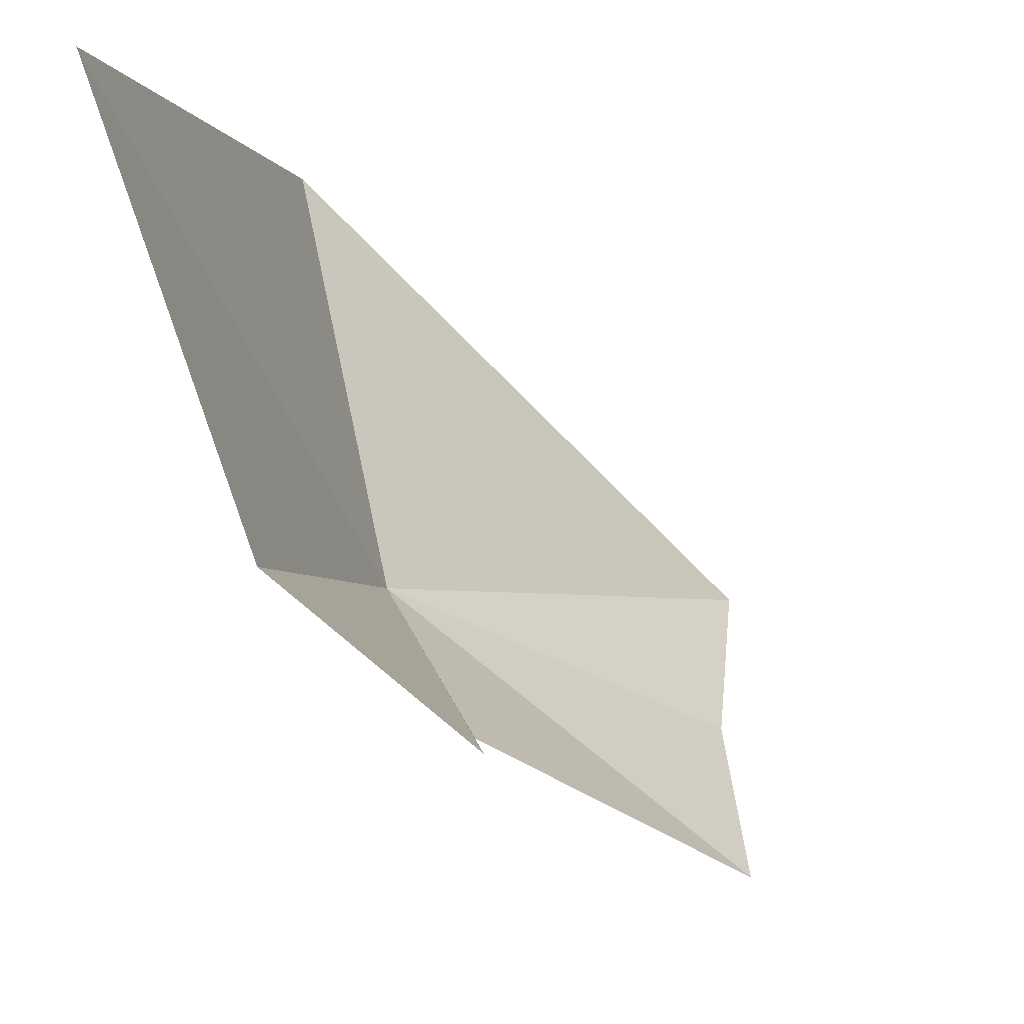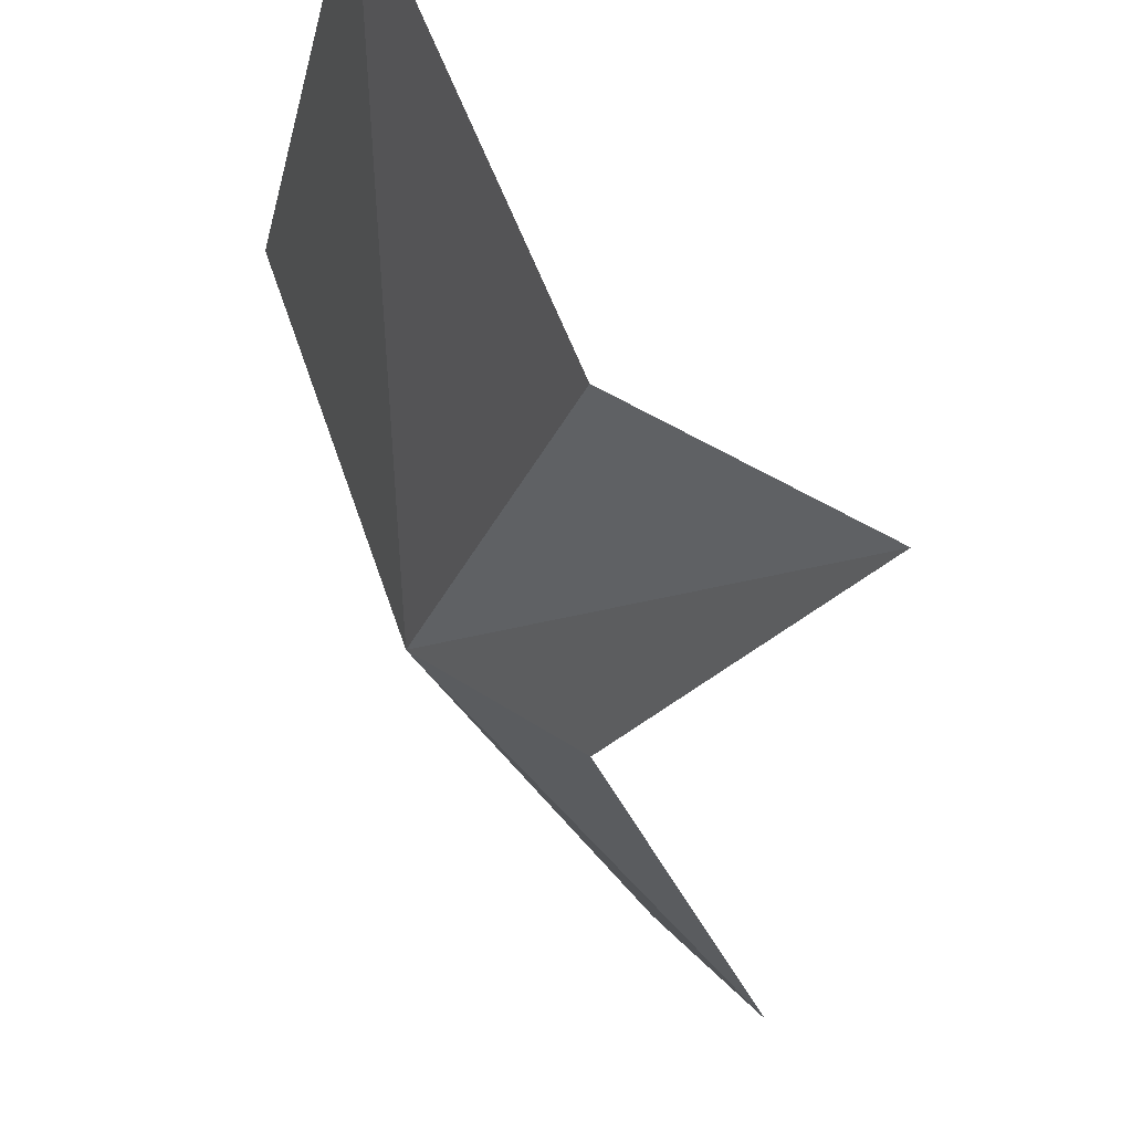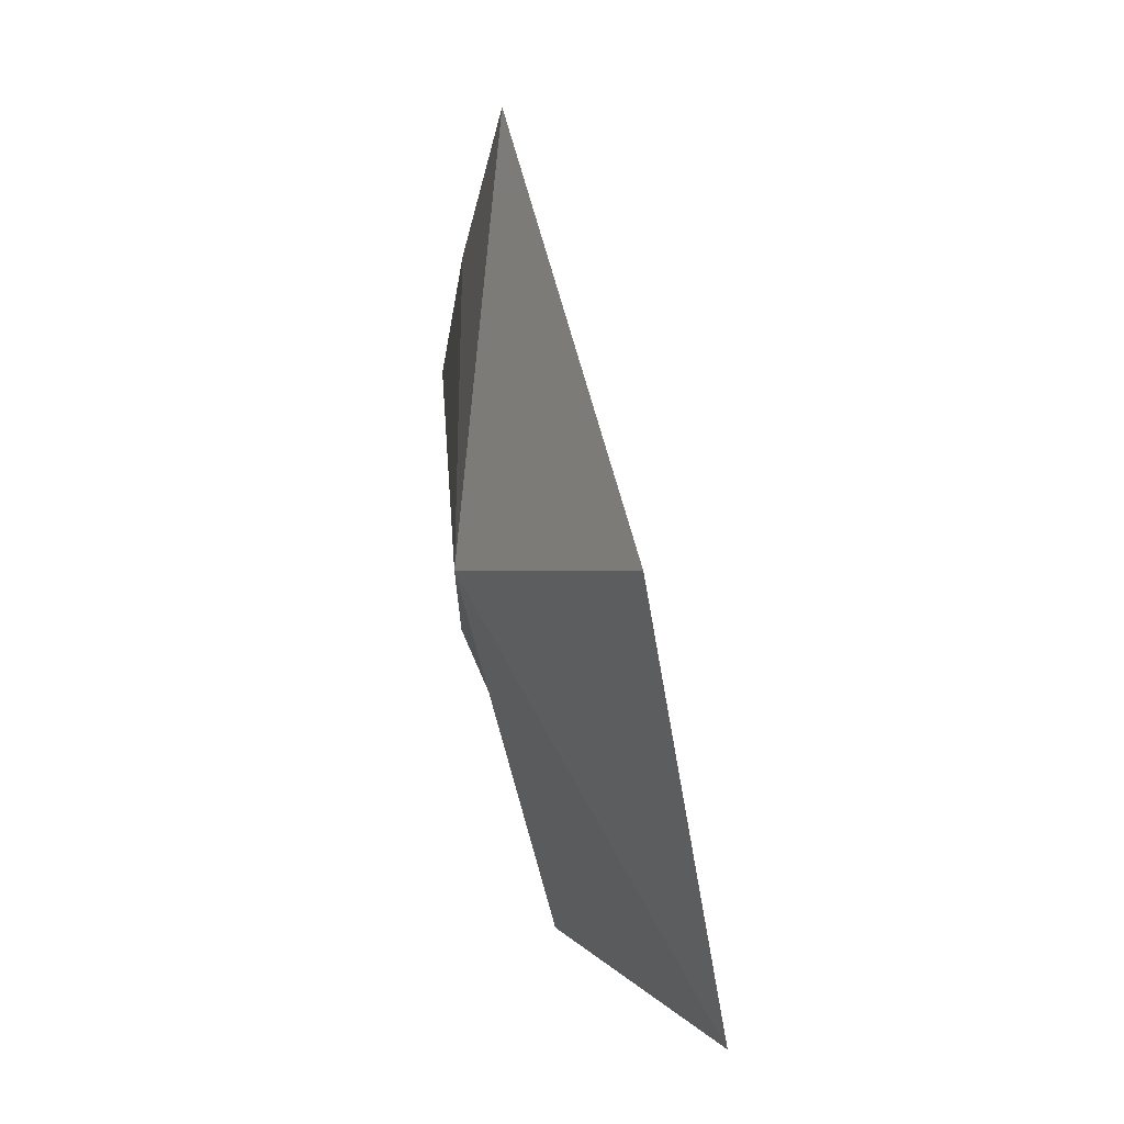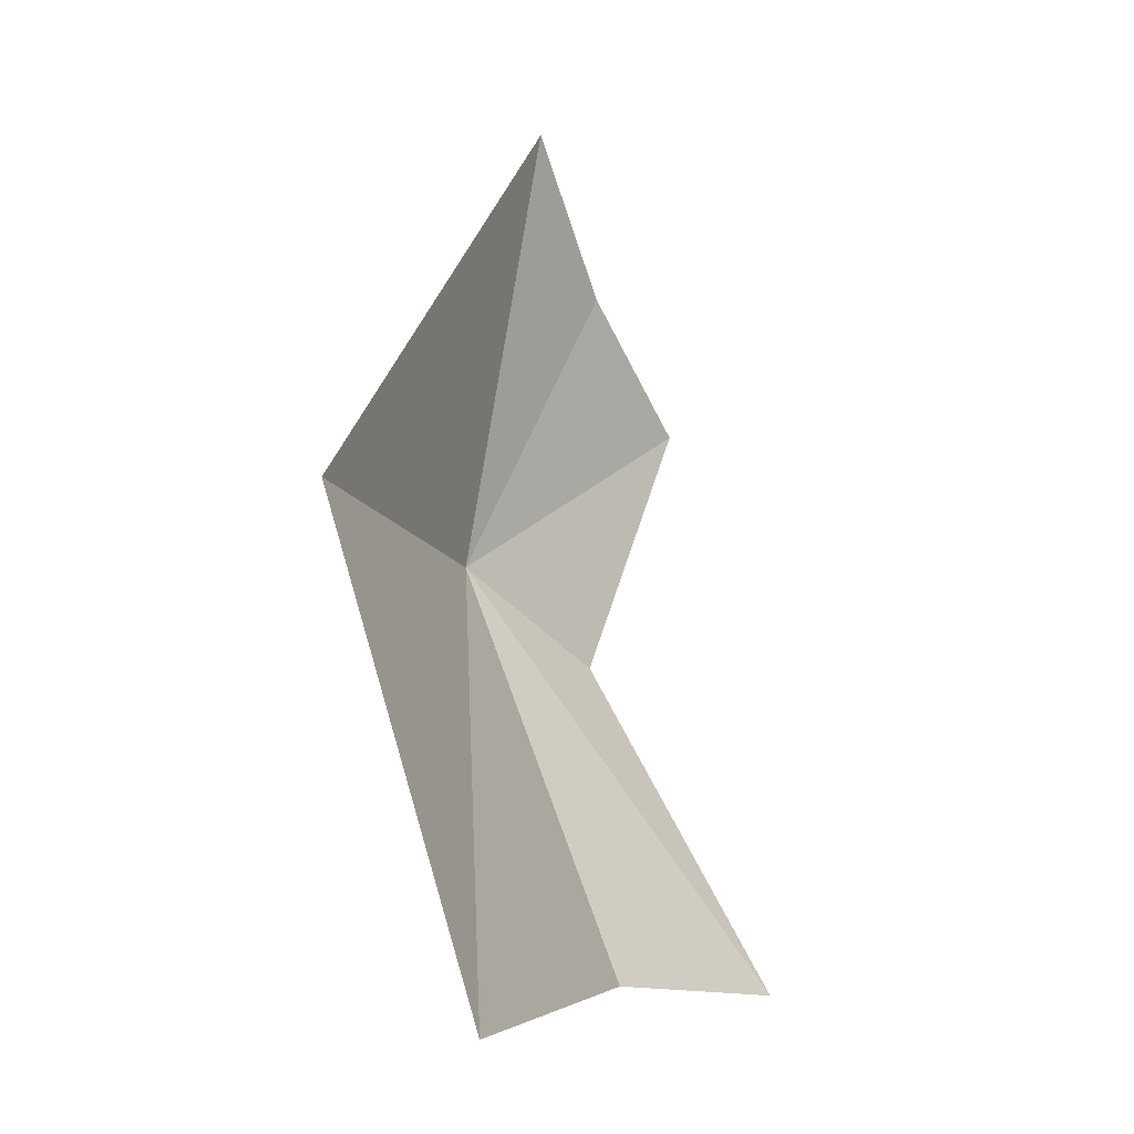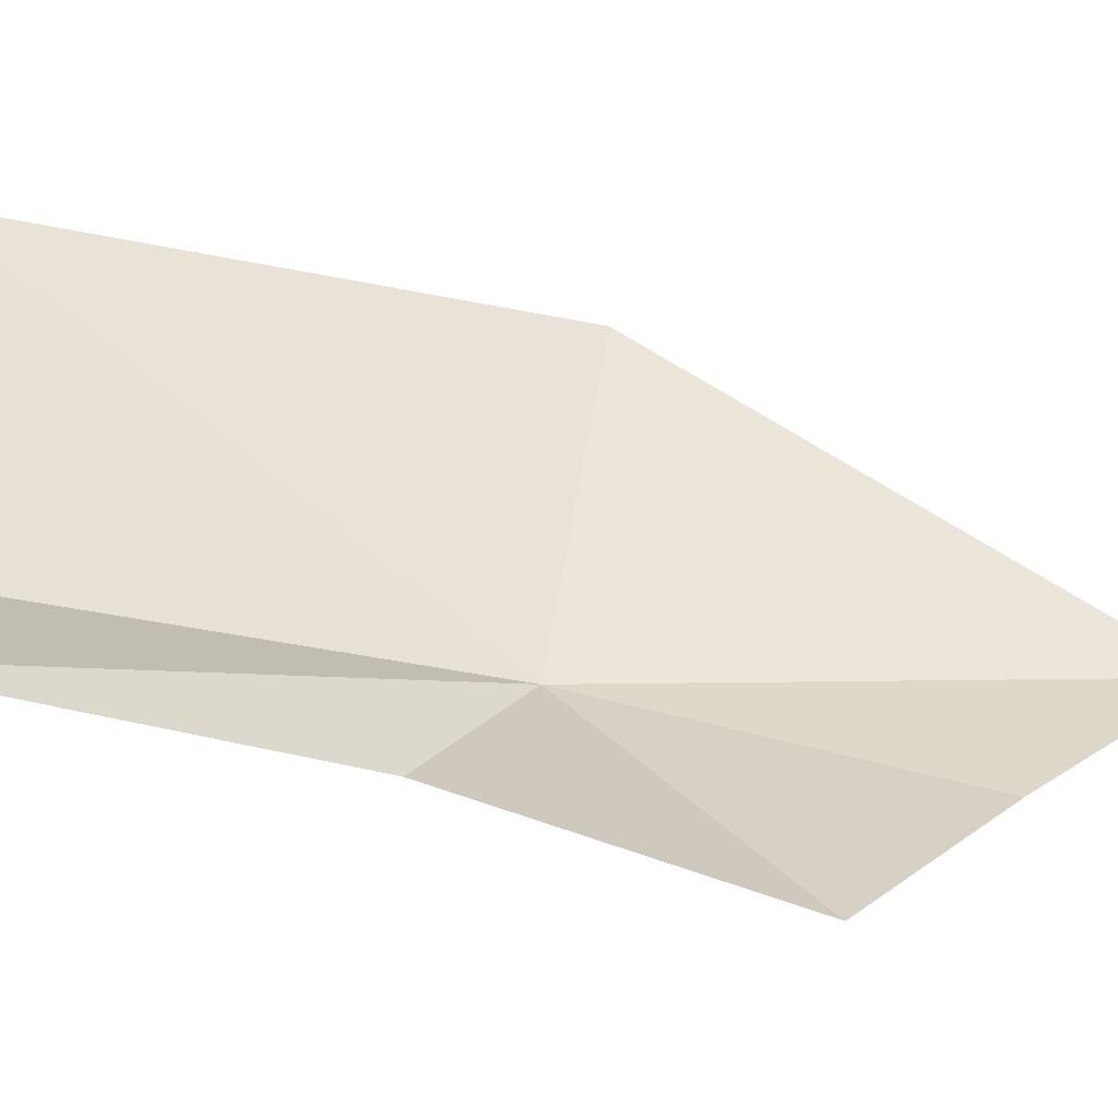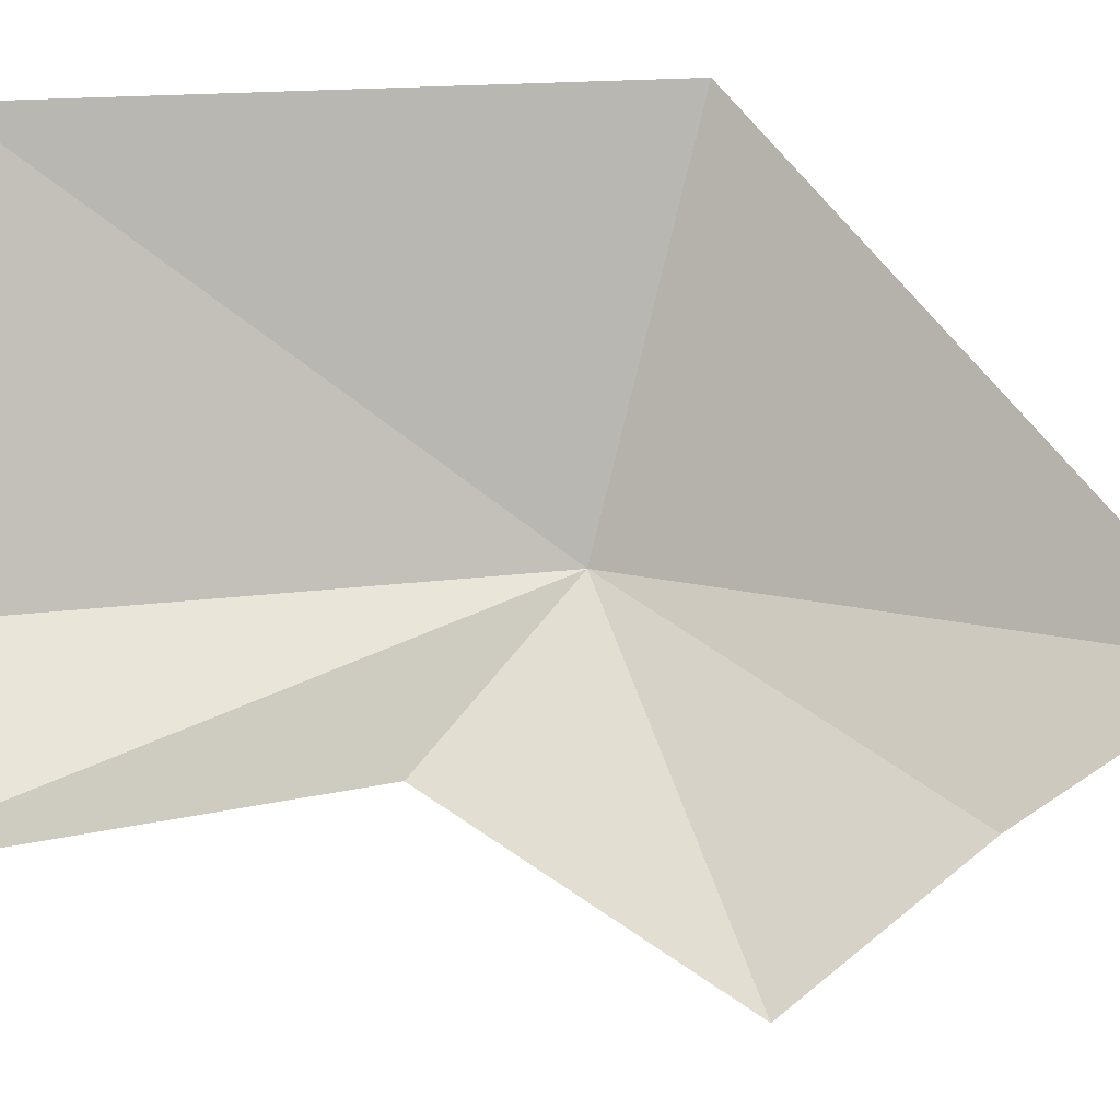
<metadata>
{"format":"obj","ext":"obj","renderer":"f3d","projection":"perspective","resolution":1024,"background":"white","views":[{"elev":-3.0,"azim":27.5,"up":"+Z"},{"elev":-19.8,"azim":5.6,"up":"+Z"},{"elev":12.7,"azim":-51.0,"up":"+Y"},{"elev":-2.6,"azim":-0.2,"up":"+Y"},{"elev":-19.9,"azim":82.2,"up":"+Z"},{"elev":24.5,"azim":99.4,"up":"+Z"}]}
</metadata>
<code>
v -82.47 -7.63 30
v -70.35 -17.39 20
v -61.72 7.051 10
v -52.23 -50.24 20
v -67.61 -47.84 30
v -69.62 20.11 20
v -75.24 34.63 30
v -93.16 -1.441 60
v -79.96 -47.83 60
f 1 3 2
f 1 2 4
f 1 4 5
f 1 6 3
f 1 7 6
f 1 8 7
f 1 9 8
f 1 5 9

</code>
